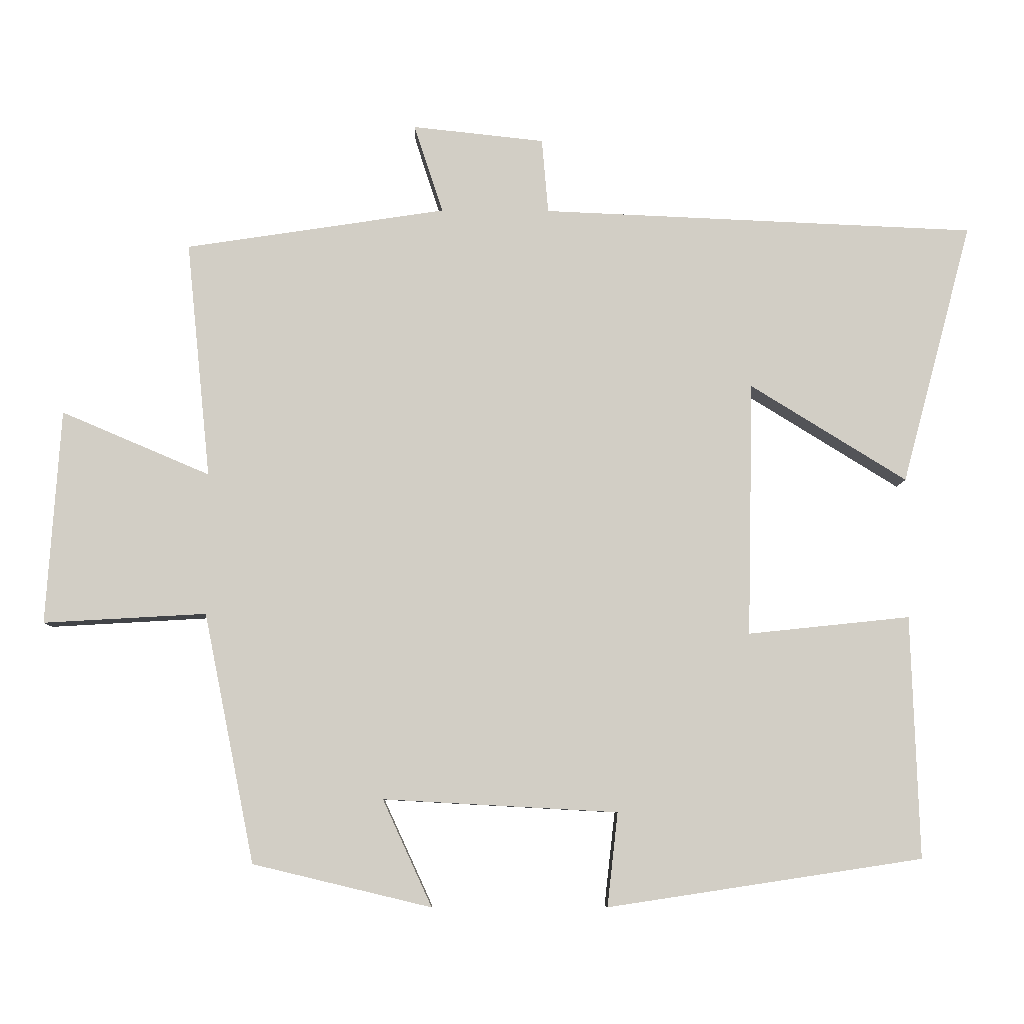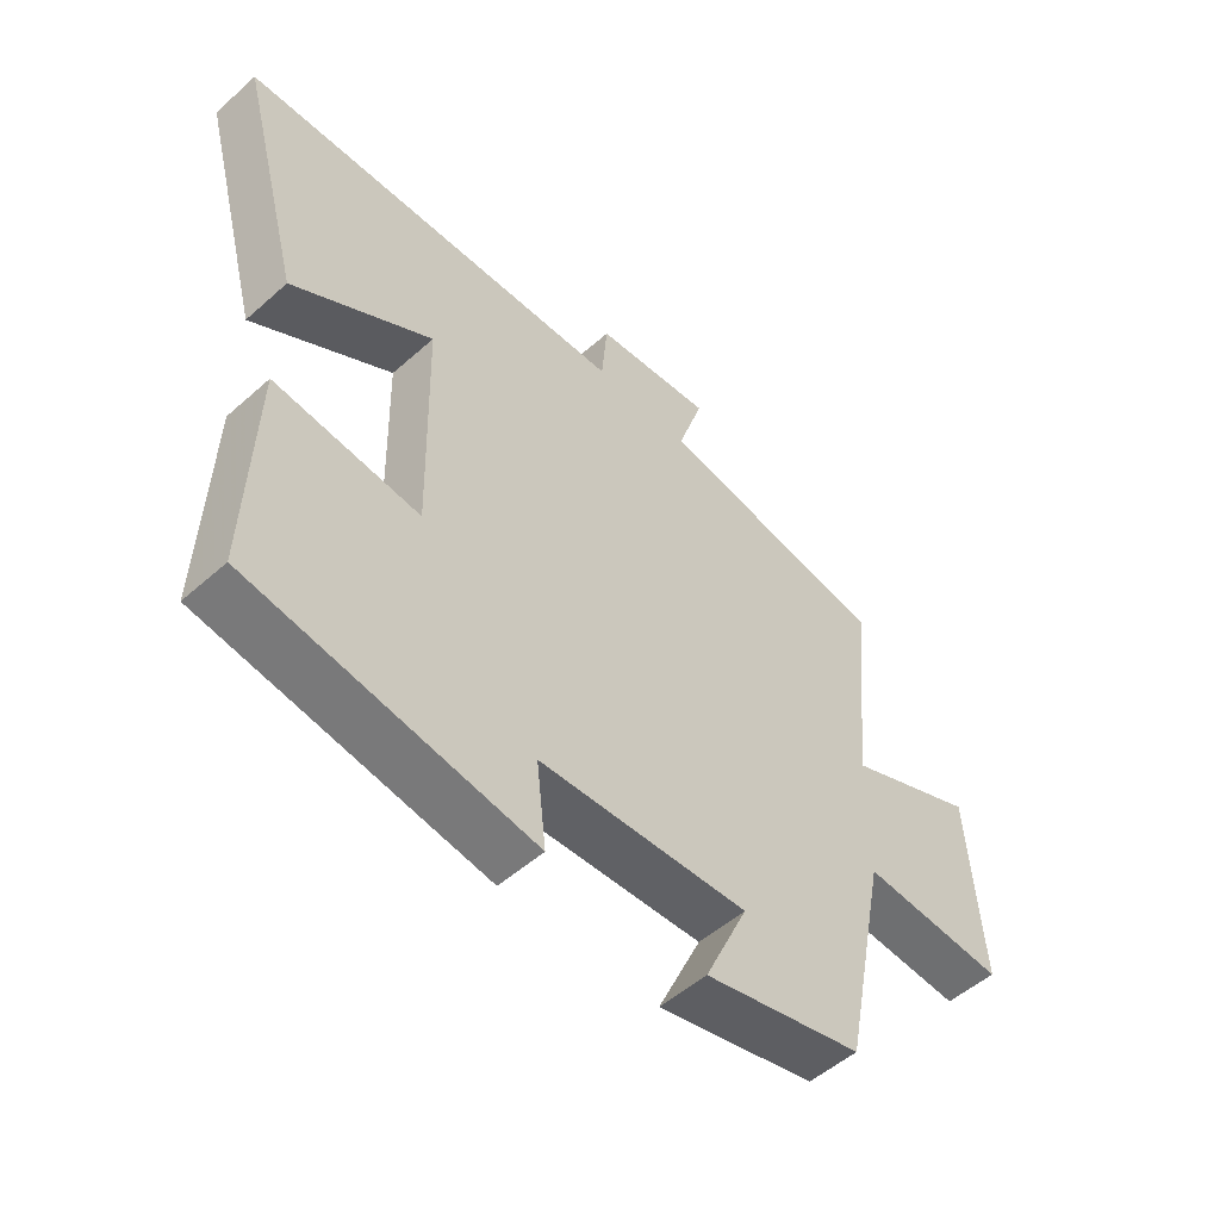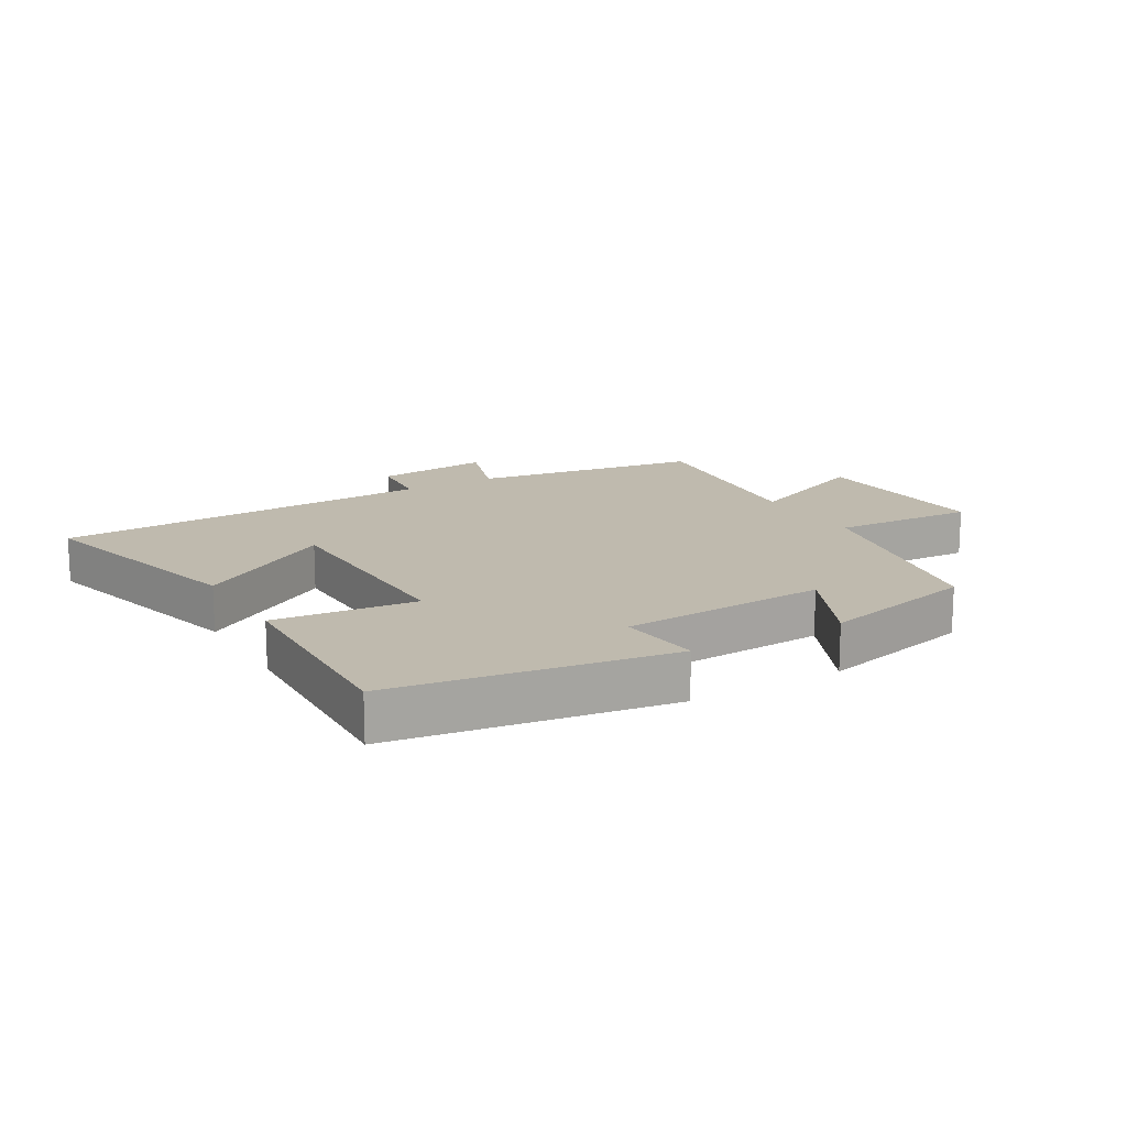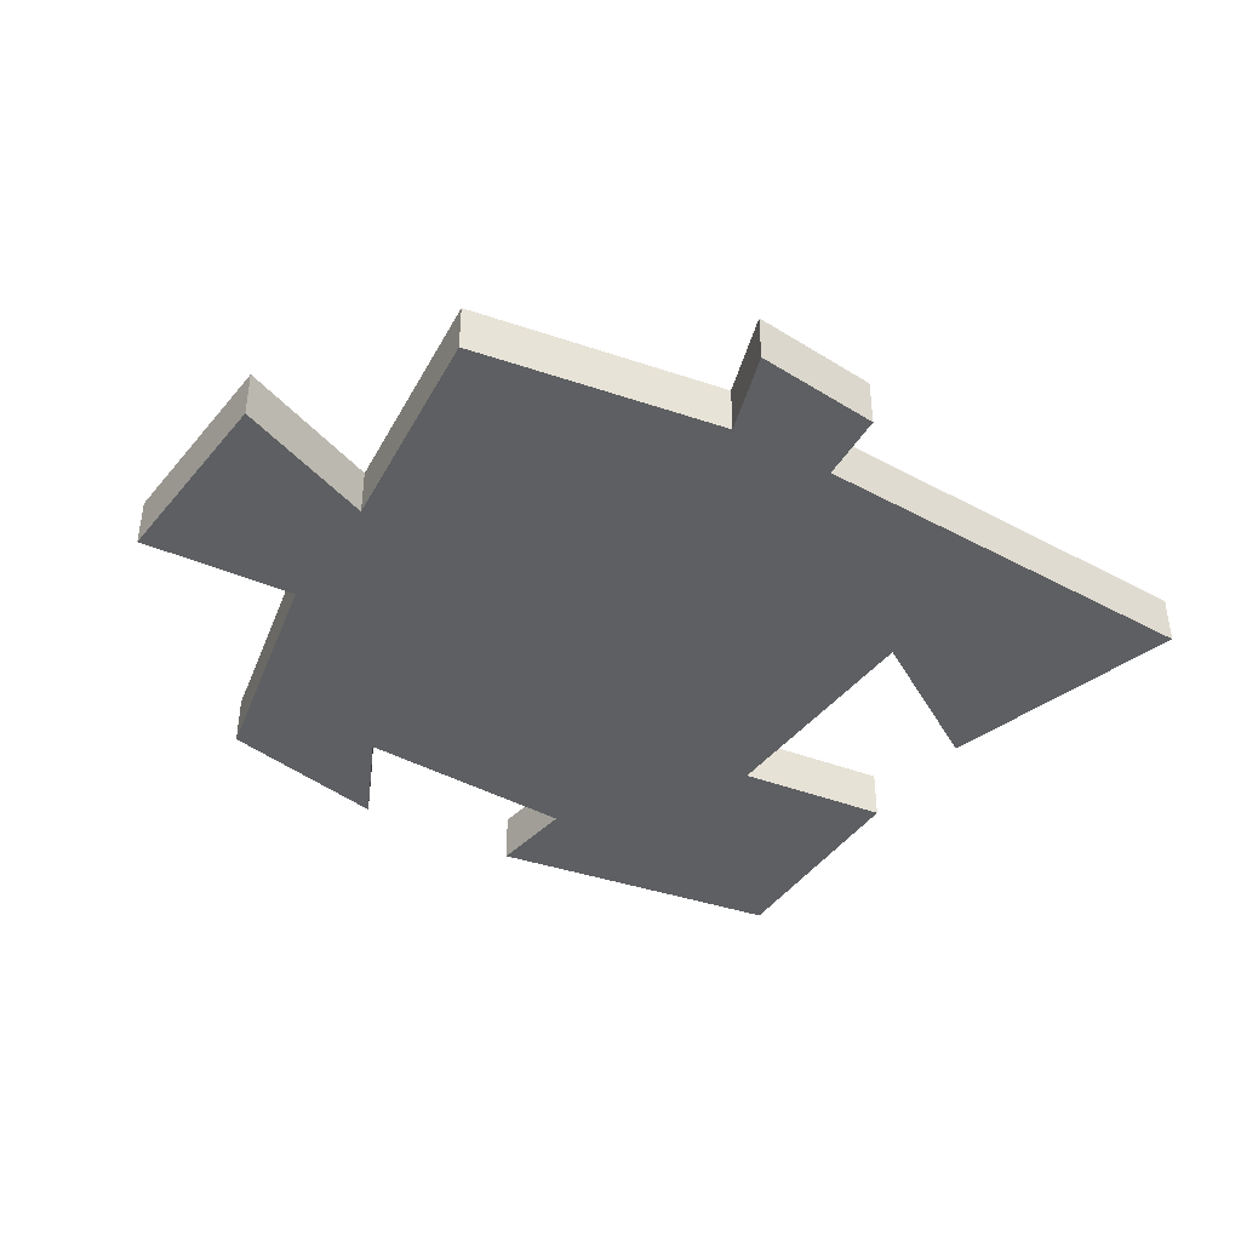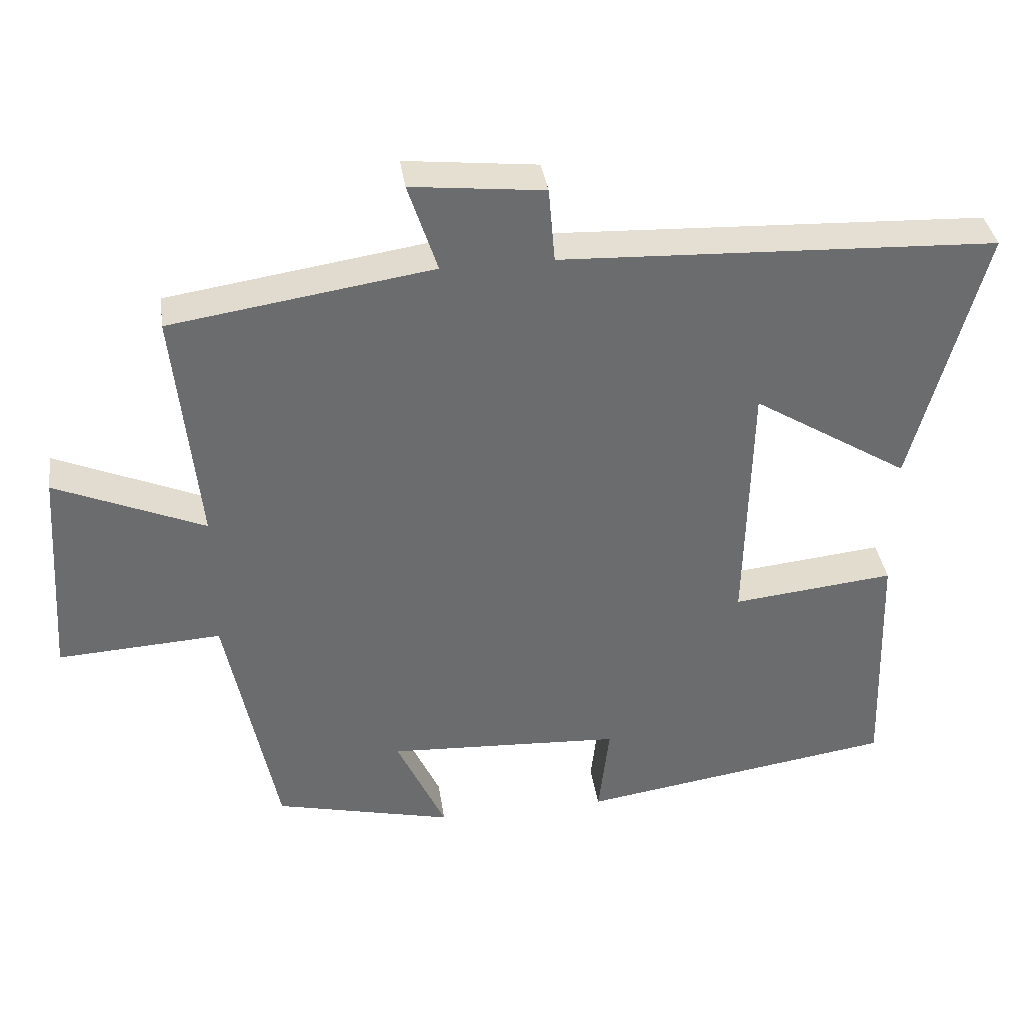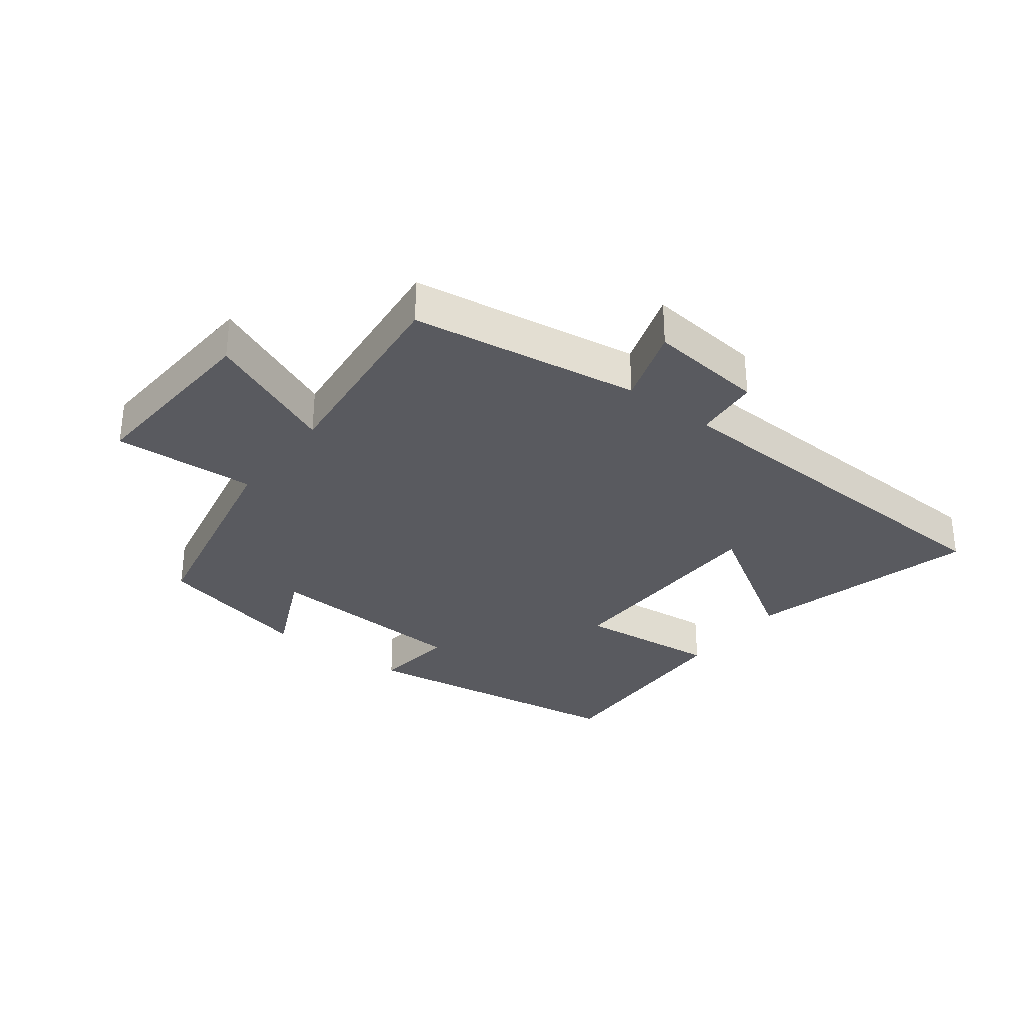
<metadata>
{"format":"obj","ext":"obj","renderer":"f3d","projection":"perspective","resolution":1024,"background":"white","views":[{"elev":-7.6,"azim":-1.1,"up":"+Z"},{"elev":-52.4,"azim":133.7,"up":"+Z"},{"elev":15.6,"azim":149.8,"up":"+Y"},{"elev":-39.5,"azim":-31.7,"up":"+Y"},{"elev":36.9,"azim":-8.3,"up":"+Z"},{"elev":-31.9,"azim":-37.3,"up":"+Y"}]}
</metadata>
<code>
v -0.429 0.07 -0.44
v -0.5 0.07 -0.089
v -0.729 0.07 -0.102
v -0.709 0.07 0.2
v -0.5 0.07 0.111
v -0.534 0.07 0.444
v -0.167 0.07 0.5
v -0.208 0.07 0.625
v -0.022 0.07 0.605
v -0.013 0.07 0.5
v 0.599 0.07 0.474
v 0.5 0.07 0.106
v 0.28 0.07 0.242
v 0.272 0.07 -0.116
v 0.5 0.07 -0.092
v 0.511 0.07 -0.433
v 0.068 0.07 -0.5
v 0.083 0.07 -0.368
v -0.247 0.07 -0.35
v -0.178 0.07 -0.5
v -0.429 0 -0.44
v -0.5 0 -0.089
v -0.729 0 -0.102
v -0.709 0 0.2
v -0.5 0 0.111
v -0.534 0 0.444
v -0.167 0 0.5
v -0.208 0 0.625
v -0.022 0 0.605
v -0.013 0 0.5
v 0.599 0 0.474
v 0.5 0 0.106
v 0.28 0 0.242
v 0.272 0 -0.116
v 0.5 0 -0.092
v 0.511 0 -0.433
v 0.068 0 -0.5
v 0.083 0 -0.368
v -0.247 0 -0.35
v -0.178 0 -0.5
f 19 20 1 2
f 18 19 2
f 16 17 18
f 15 16 18
f 14 15 18
f 13 14 18 2
f 10 11 12 13
f 10 13 2 3
f 7 8 9 10
f 5 6 7 10
f 5 10 3
f 3 4 5
f 22 21 40 39
f 22 39 38
f 38 37 36
f 38 36 35
f 38 35 34
f 22 38 34 33
f 33 32 31 30
f 23 22 33 30
f 30 29 28 27
f 30 27 26 25
f 23 30 25
f 25 24 23
f 1 21 22 2
f 2 22 23 3
f 3 23 24 4
f 4 24 25 5
f 5 25 26 6
f 6 26 27 7
f 7 27 28 8
f 8 28 29 9
f 9 29 30 10
f 10 30 31 11
f 11 31 32 12
f 12 32 33 13
f 13 33 34 14
f 14 34 35 15
f 15 35 36 16
f 16 36 37 17
f 17 37 38 18
f 18 38 39 19
f 19 39 40 20
f 20 40 21 1

</code>
